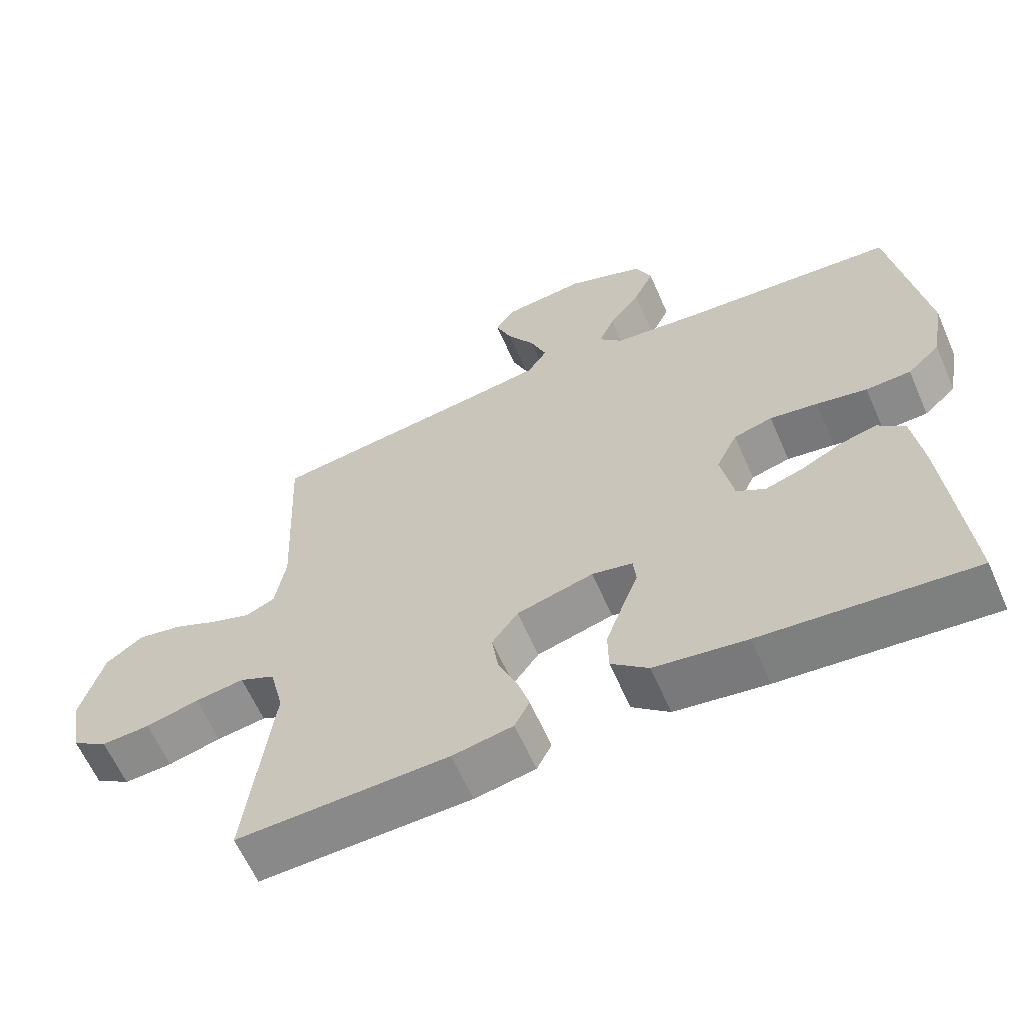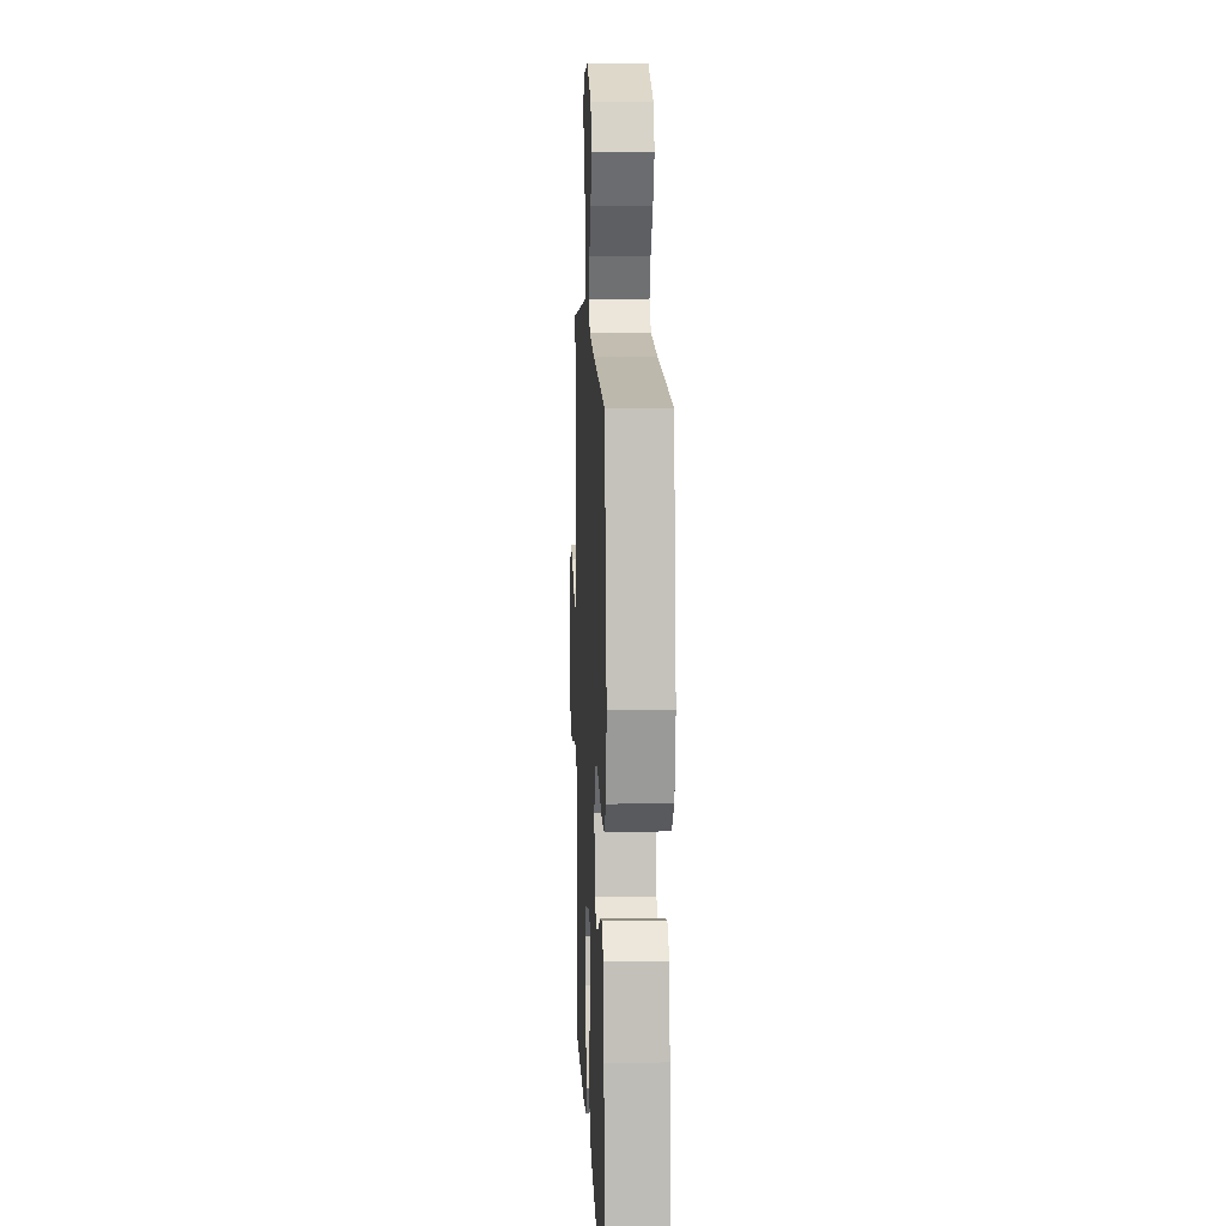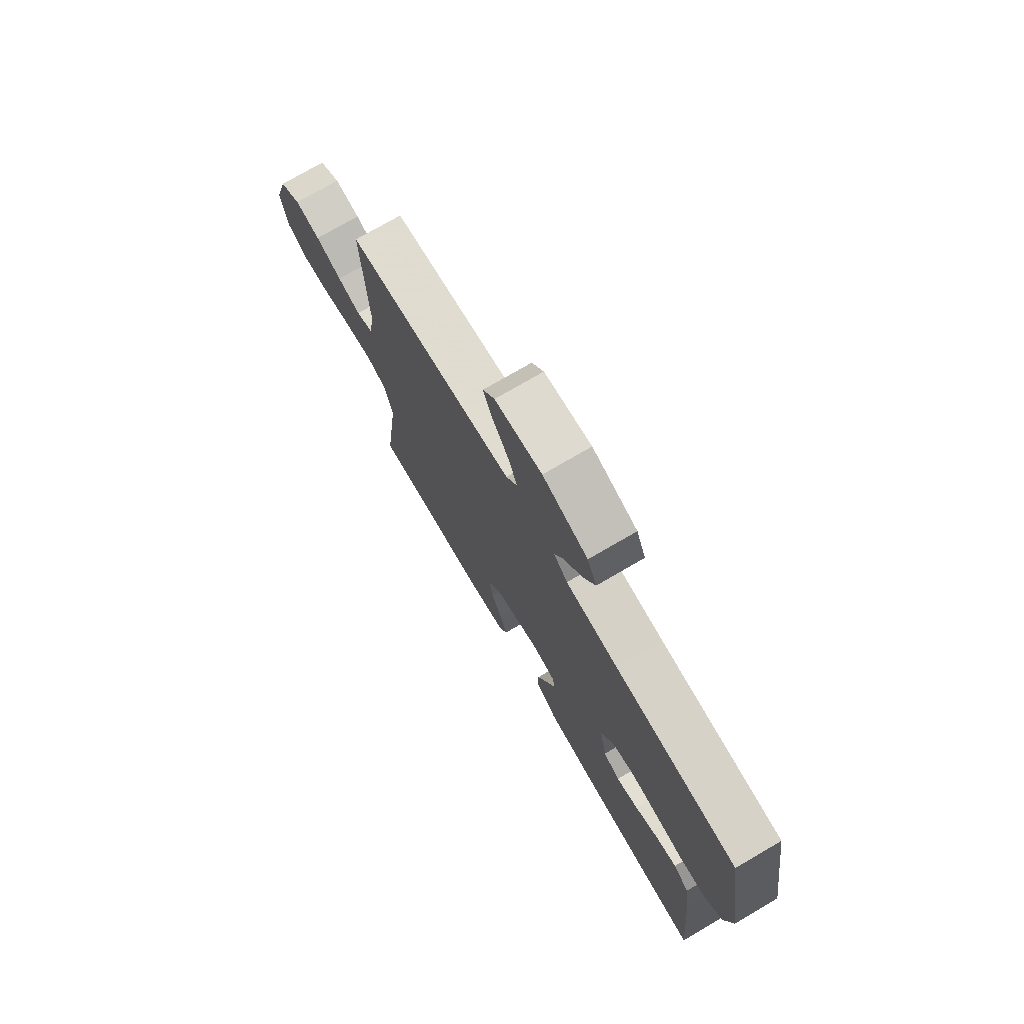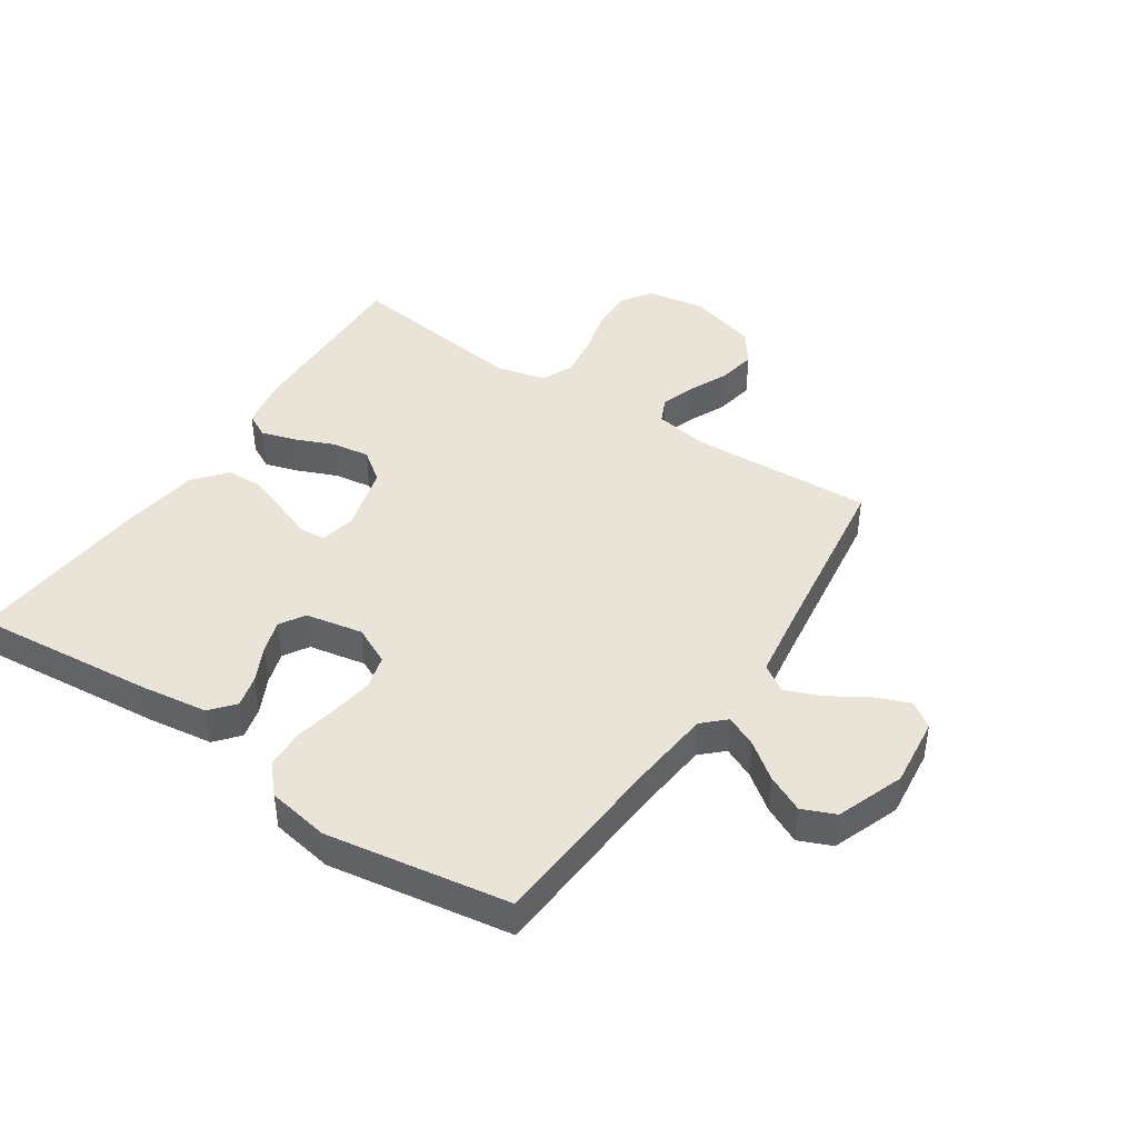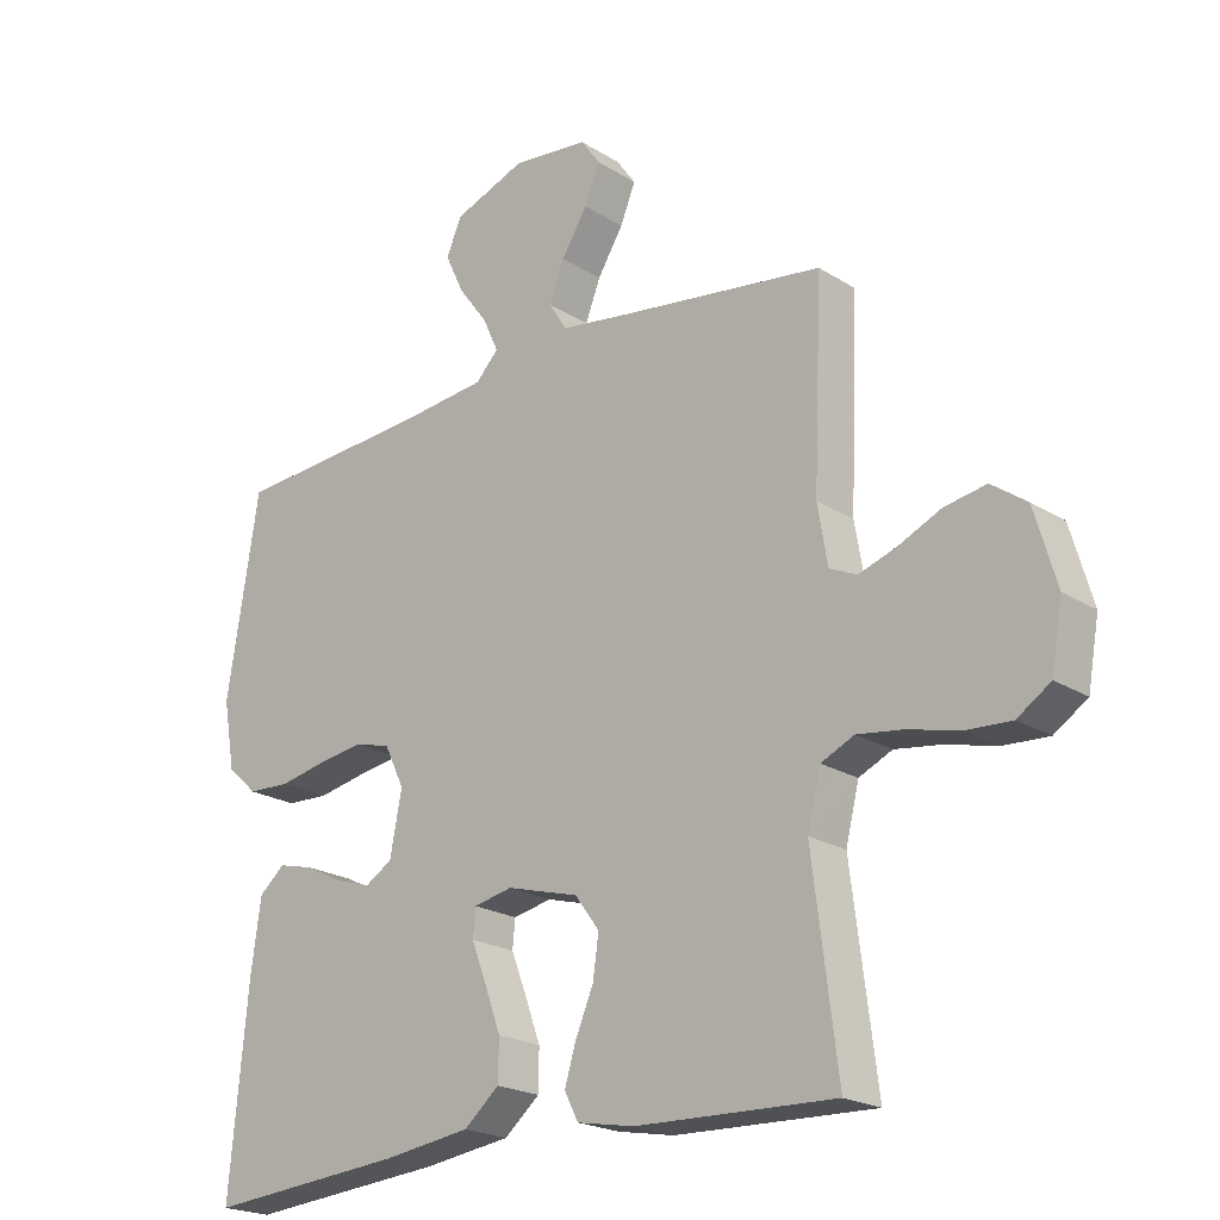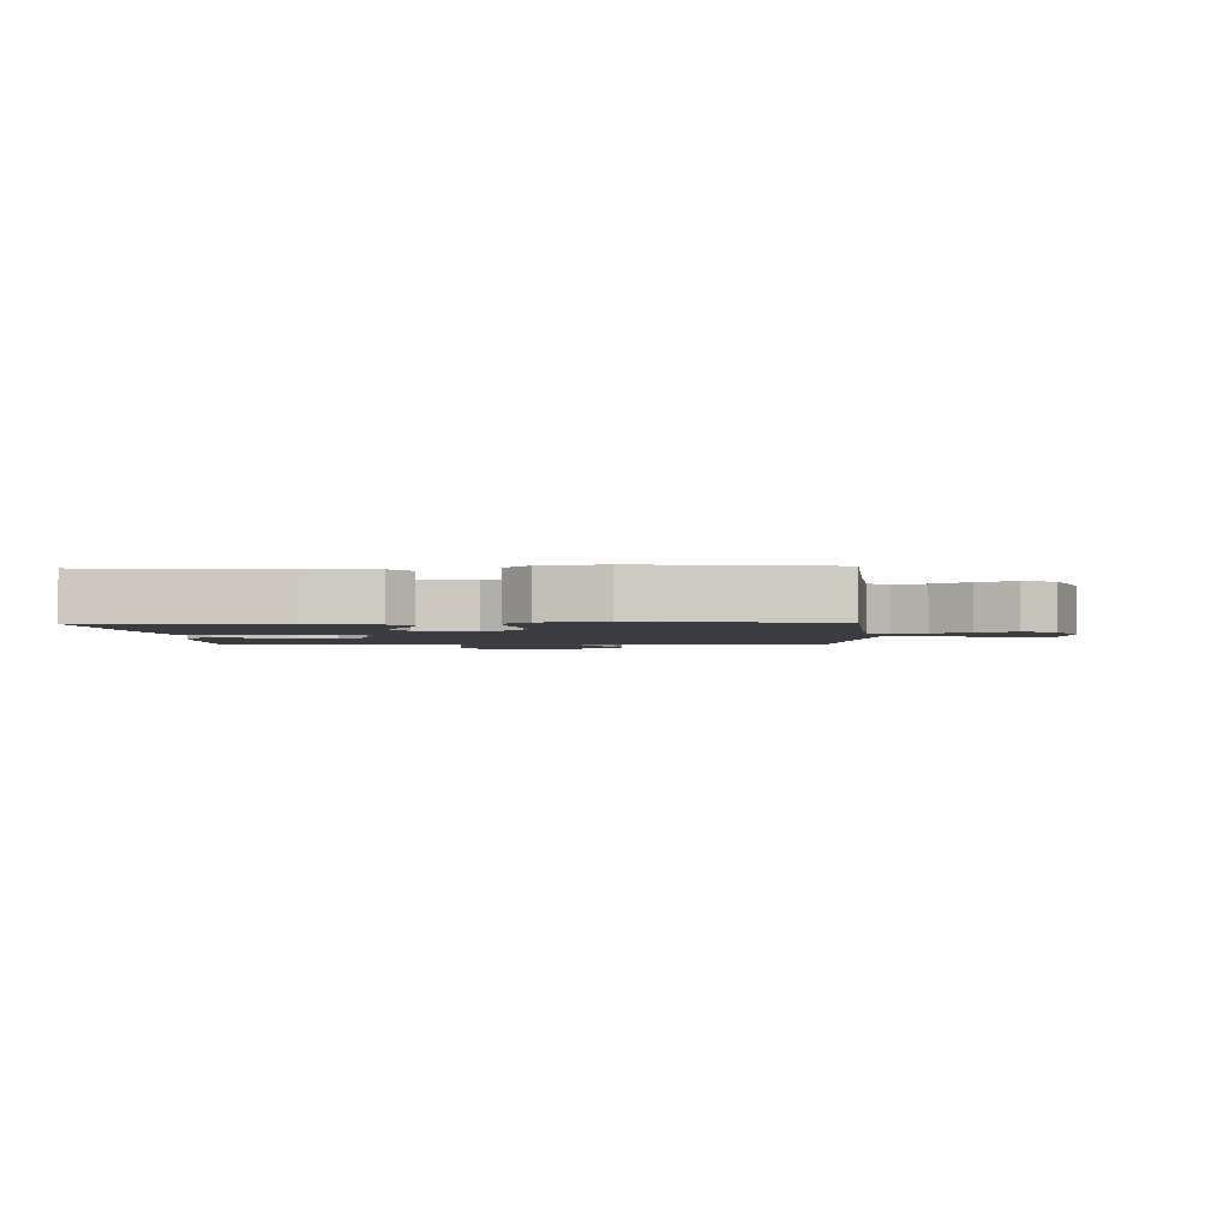
<metadata>
{"format":"obj","ext":"obj","renderer":"f3d","projection":"perspective","resolution":1024,"background":"white","views":[{"elev":-62.1,"azim":-156.4,"up":"+Z"},{"elev":11.0,"azim":-92.4,"up":"+Z"},{"elev":75.0,"azim":-120.2,"up":"+Z"},{"elev":43.3,"azim":-56.3,"up":"+Y"},{"elev":-21.3,"azim":42.1,"up":"+Z"},{"elev":-2.2,"azim":-87.2,"up":"+Y"}]}
</metadata>
<code>
v 0.5 0.07 -0.5
v 0.2 0.07 -0.49
v 0.114 0.07 -0.474
v 0.093 0.07 -0.433
v 0.11 0.07 -0.377
v 0.137 0.07 -0.313
v 0.146 0.07 -0.251
v 0.109 0.07 -0.201
v 0 0.07 -0.171
v -0.058 0.07 -0.183
v -0.062 0.07 -0.225
v -0.039 0.07 -0.285
v -0.015 0.07 -0.351
v -0.016 0.07 -0.412
v -0.069 0.07 -0.457
v -0.2 0.07 -0.475
v -0.5 0.07 -0.5
v -0.472 0.07 -0.2
v -0.457 0.07 -0.093
v -0.418 0.07 -0.06
v -0.366 0.07 -0.073
v -0.308 0.07 -0.102
v -0.254 0.07 -0.119
v -0.213 0.07 -0.094
v -0.195 0.07 0
v -0.225 0.07 0.062
v -0.28 0.07 0.077
v -0.348 0.07 0.067
v -0.42 0.07 0.053
v -0.484 0.07 0.056
v -0.53 0.07 0.098
v -0.548 0.07 0.2
v -0.5 0.07 0.5
v -0.2 0.07 0.52
v -0.071 0.07 0.533
v -0.037 0.07 0.569
v -0.06 0.07 0.62
v -0.104 0.07 0.679
v -0.133 0.07 0.74
v -0.11 0.07 0.794
v 0 0.07 0.835
v 0.115 0.07 0.822
v 0.144 0.07 0.781
v 0.121 0.07 0.724
v 0.082 0.07 0.661
v 0.059 0.07 0.602
v 0.087 0.07 0.559
v 0.2 0.07 0.542
v 0.5 0.07 0.5
v 0.487 0.07 0.2
v 0.502 0.07 0.112
v 0.543 0.07 0.093
v 0.6 0.07 0.112
v 0.664 0.07 0.141
v 0.727 0.07 0.152
v 0.78 0.07 0.114
v 0.813 0.07 0
v 0.796 0.07 -0.096
v 0.746 0.07 -0.129
v 0.677 0.07 -0.125
v 0.602 0.07 -0.106
v 0.532 0.07 -0.096
v 0.482 0.07 -0.119
v 0.462 0.07 -0.2
v 0.5 0 -0.5
v 0.2 0 -0.49
v 0.114 0 -0.474
v 0.093 0 -0.433
v 0.11 0 -0.377
v 0.137 0 -0.313
v 0.146 0 -0.251
v 0.109 0 -0.201
v 0 0 -0.171
v -0.058 0 -0.183
v -0.062 0 -0.225
v -0.039 0 -0.285
v -0.015 0 -0.351
v -0.016 0 -0.412
v -0.069 0 -0.457
v -0.2 0 -0.475
v -0.5 0 -0.5
v -0.472 0 -0.2
v -0.457 0 -0.093
v -0.418 0 -0.06
v -0.366 0 -0.073
v -0.308 0 -0.102
v -0.254 0 -0.119
v -0.213 0 -0.094
v -0.195 0 0
v -0.225 0 0.062
v -0.28 0 0.077
v -0.348 0 0.067
v -0.42 0 0.053
v -0.484 0 0.056
v -0.53 0 0.098
v -0.548 0 0.2
v -0.5 0 0.5
v -0.2 0 0.52
v -0.071 0 0.533
v -0.037 0 0.569
v -0.06 0 0.62
v -0.104 0 0.679
v -0.133 0 0.74
v -0.11 0 0.794
v 0 0 0.835
v 0.115 0 0.822
v 0.144 0 0.781
v 0.121 0 0.724
v 0.082 0 0.661
v 0.059 0 0.602
v 0.087 0 0.559
v 0.2 0 0.542
v 0.5 0 0.5
v 0.487 0 0.2
v 0.502 0 0.112
v 0.543 0 0.093
v 0.6 0 0.112
v 0.664 0 0.141
v 0.727 0 0.152
v 0.78 0 0.114
v 0.813 0 0
v 0.796 0 -0.096
v 0.746 0 -0.129
v 0.677 0 -0.125
v 0.602 0 -0.106
v 0.532 0 -0.096
v 0.482 0 -0.119
v 0.462 0 -0.2
f 59 60 61
f 58 59 61
f 57 58 61
f 56 57 61
f 55 56 61
f 54 55 61
f 53 54 61
f 52 53 61 62
f 51 52 62 63
f 48 49 50
f 51 63 64
f 50 51 64
f 48 50 64
f 47 48 64
f 43 44 45
f 42 43 45
f 41 42 45
f 40 41 45
f 39 40 45
f 38 39 45
f 37 38 45
f 36 37 45 46
f 47 64 1
f 46 47 1
f 36 46 1
f 35 36 1
f 32 33 34
f 31 32 34
f 30 31 34
f 29 30 34
f 28 29 34
f 20 21 22
f 19 20 22
f 18 19 22
f 17 18 22
f 16 17 22
f 15 16 22
f 14 15 22
f 13 14 22
f 12 13 22
f 11 12 22
f 10 11 22 23
f 9 10 23 24
f 4 5 6
f 3 4 6
f 2 3 6
f 1 2 6
f 1 6 7
f 35 1 7 8
f 27 28 34 35
f 26 27 35
f 35 8 9
f 26 35 9
f 25 26 9
f 9 24 25
f 125 124 123
f 125 123 122
f 125 122 121
f 125 121 120
f 125 120 119
f 125 119 118
f 125 118 117
f 126 125 117 116
f 127 126 116 115
f 114 113 112
f 128 127 115
f 128 115 114
f 128 114 112
f 128 112 111
f 109 108 107
f 109 107 106
f 109 106 105
f 109 105 104
f 109 104 103
f 109 103 102
f 109 102 101
f 110 109 101 100
f 65 128 111
f 65 111 110
f 65 110 100
f 65 100 99
f 98 97 96
f 98 96 95
f 98 95 94
f 98 94 93
f 98 93 92
f 86 85 84
f 86 84 83
f 86 83 82
f 86 82 81
f 86 81 80
f 86 80 79
f 86 79 78
f 86 78 77
f 86 77 76
f 86 76 75
f 87 86 75 74
f 88 87 74 73
f 70 69 68
f 70 68 67
f 70 67 66
f 70 66 65
f 71 70 65
f 72 71 65 99
f 99 98 92 91
f 99 91 90
f 73 72 99
f 73 99 90
f 73 90 89
f 89 88 73
f 1 65 66 2
f 2 66 67 3
f 3 67 68 4
f 4 68 69 5
f 5 69 70 6
f 6 70 71 7
f 7 71 72 8
f 8 72 73 9
f 9 73 74 10
f 10 74 75 11
f 11 75 76 12
f 12 76 77 13
f 13 77 78 14
f 14 78 79 15
f 15 79 80 16
f 16 80 81 17
f 17 81 82 18
f 18 82 83 19
f 19 83 84 20
f 20 84 85 21
f 21 85 86 22
f 22 86 87 23
f 23 87 88 24
f 24 88 89 25
f 25 89 90 26
f 26 90 91 27
f 27 91 92 28
f 28 92 93 29
f 29 93 94 30
f 30 94 95 31
f 31 95 96 32
f 32 96 97 33
f 33 97 98 34
f 34 98 99 35
f 35 99 100 36
f 36 100 101 37
f 37 101 102 38
f 38 102 103 39
f 39 103 104 40
f 40 104 105 41
f 41 105 106 42
f 42 106 107 43
f 43 107 108 44
f 44 108 109 45
f 45 109 110 46
f 46 110 111 47
f 47 111 112 48
f 48 112 113 49
f 49 113 114 50
f 50 114 115 51
f 51 115 116 52
f 52 116 117 53
f 53 117 118 54
f 54 118 119 55
f 55 119 120 56
f 56 120 121 57
f 57 121 122 58
f 58 122 123 59
f 59 123 124 60
f 60 124 125 61
f 61 125 126 62
f 62 126 127 63
f 63 127 128 64
f 64 128 65 1

</code>
